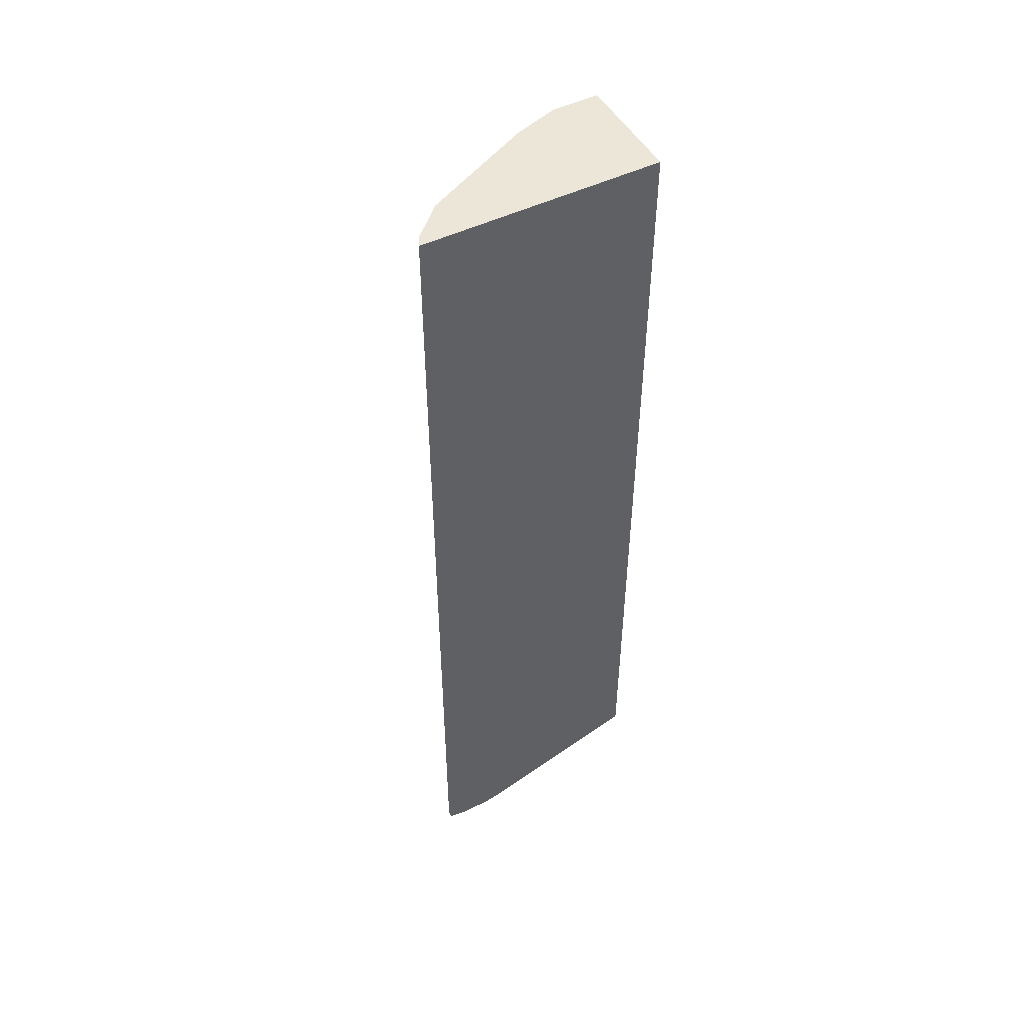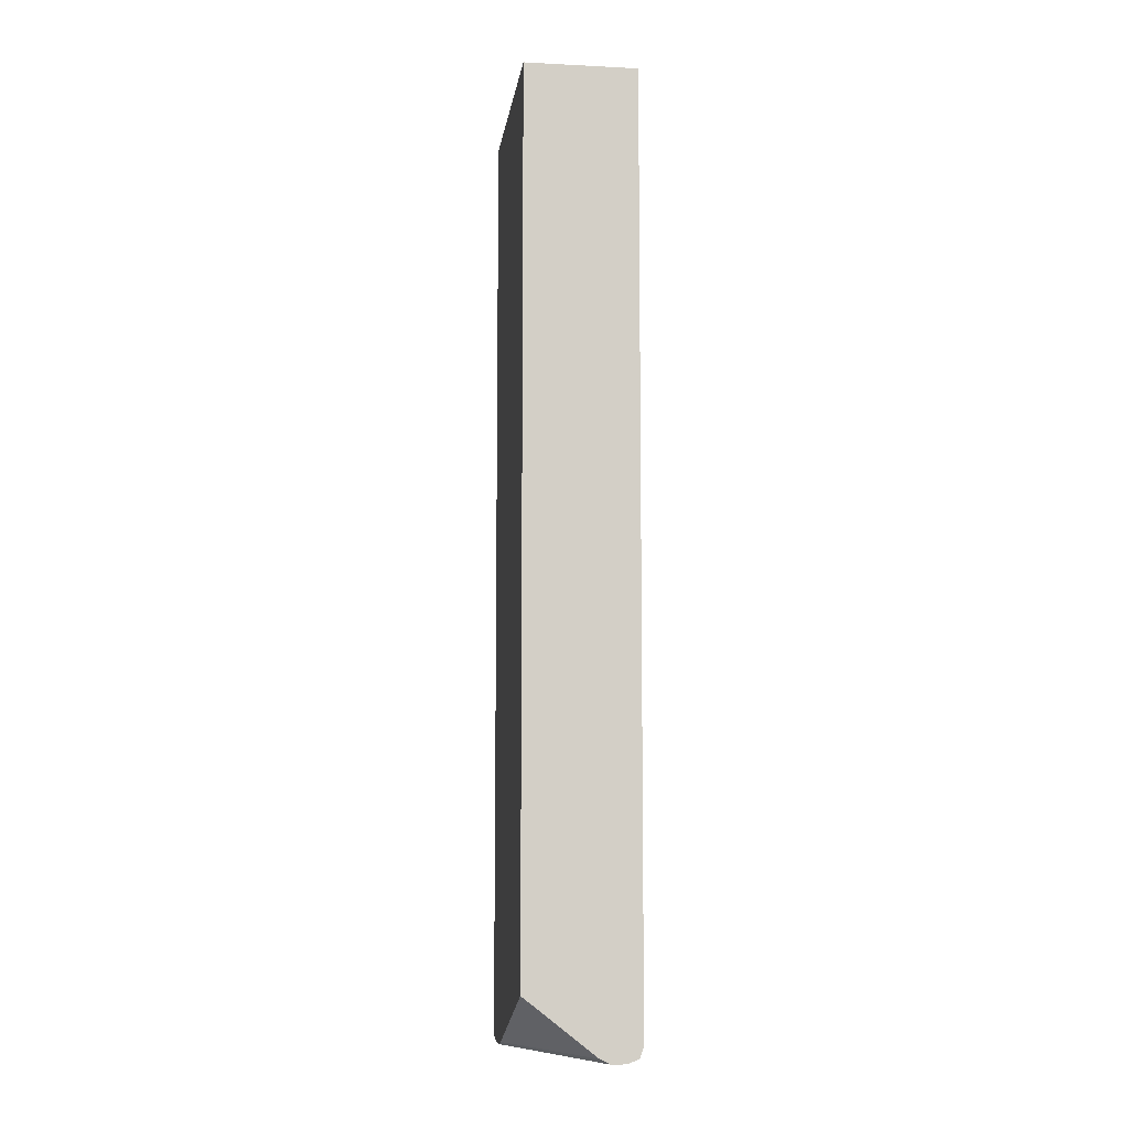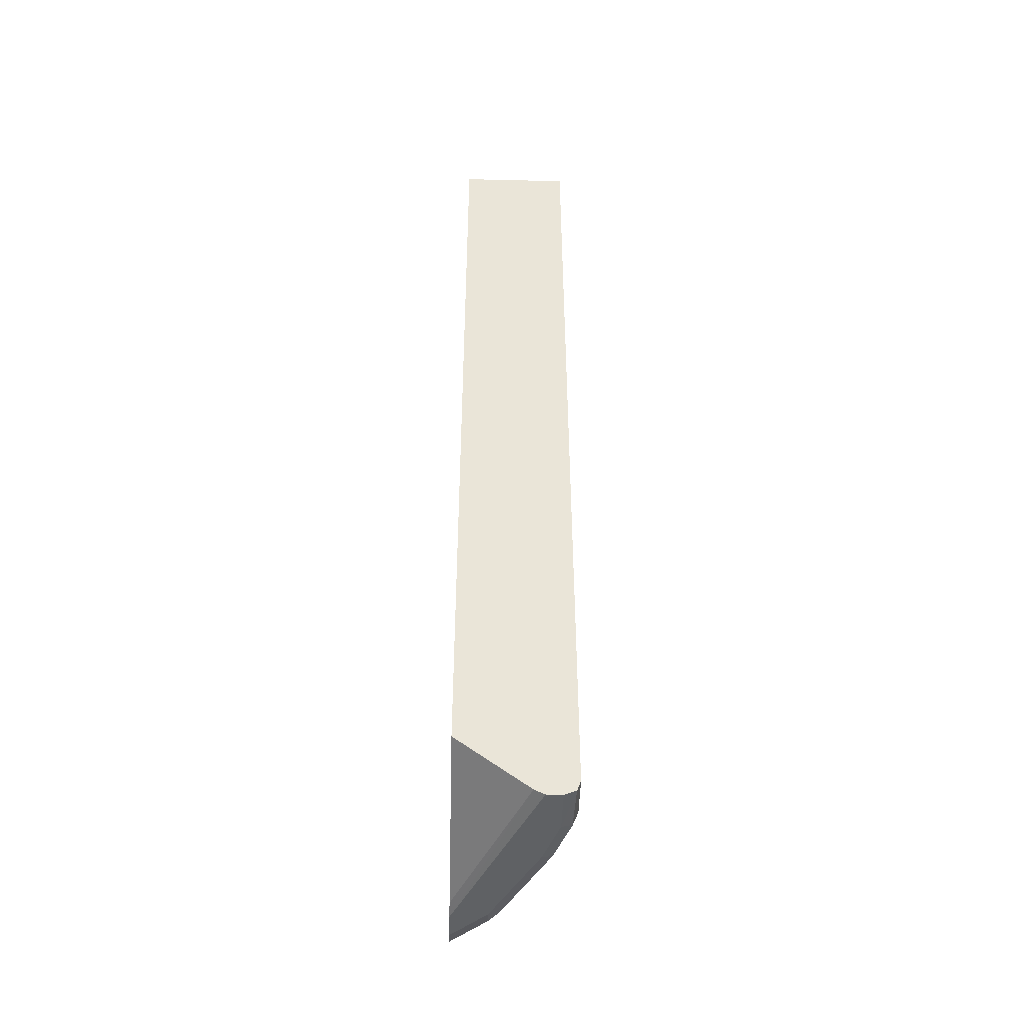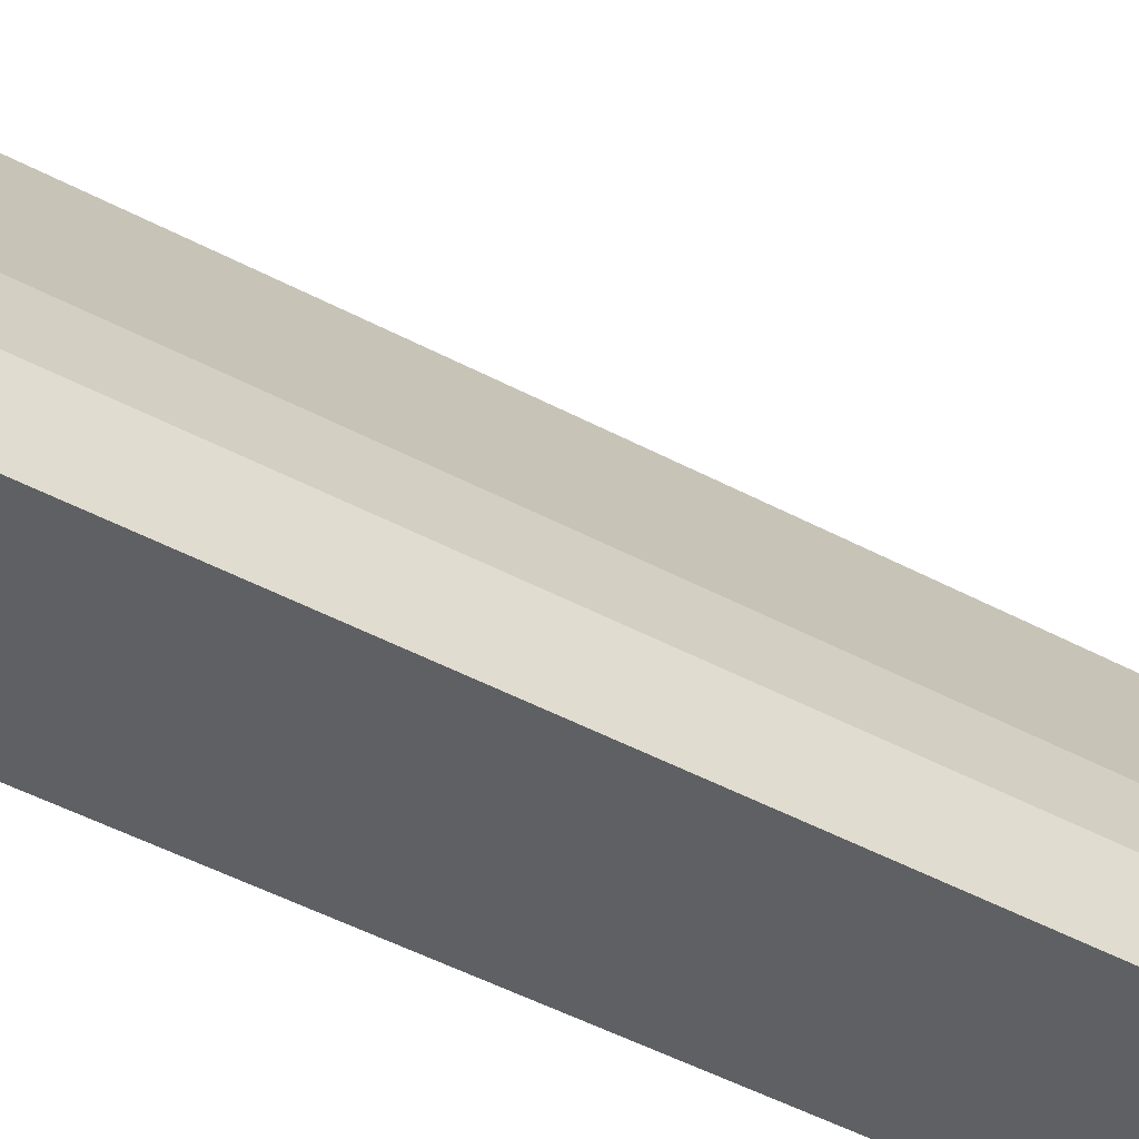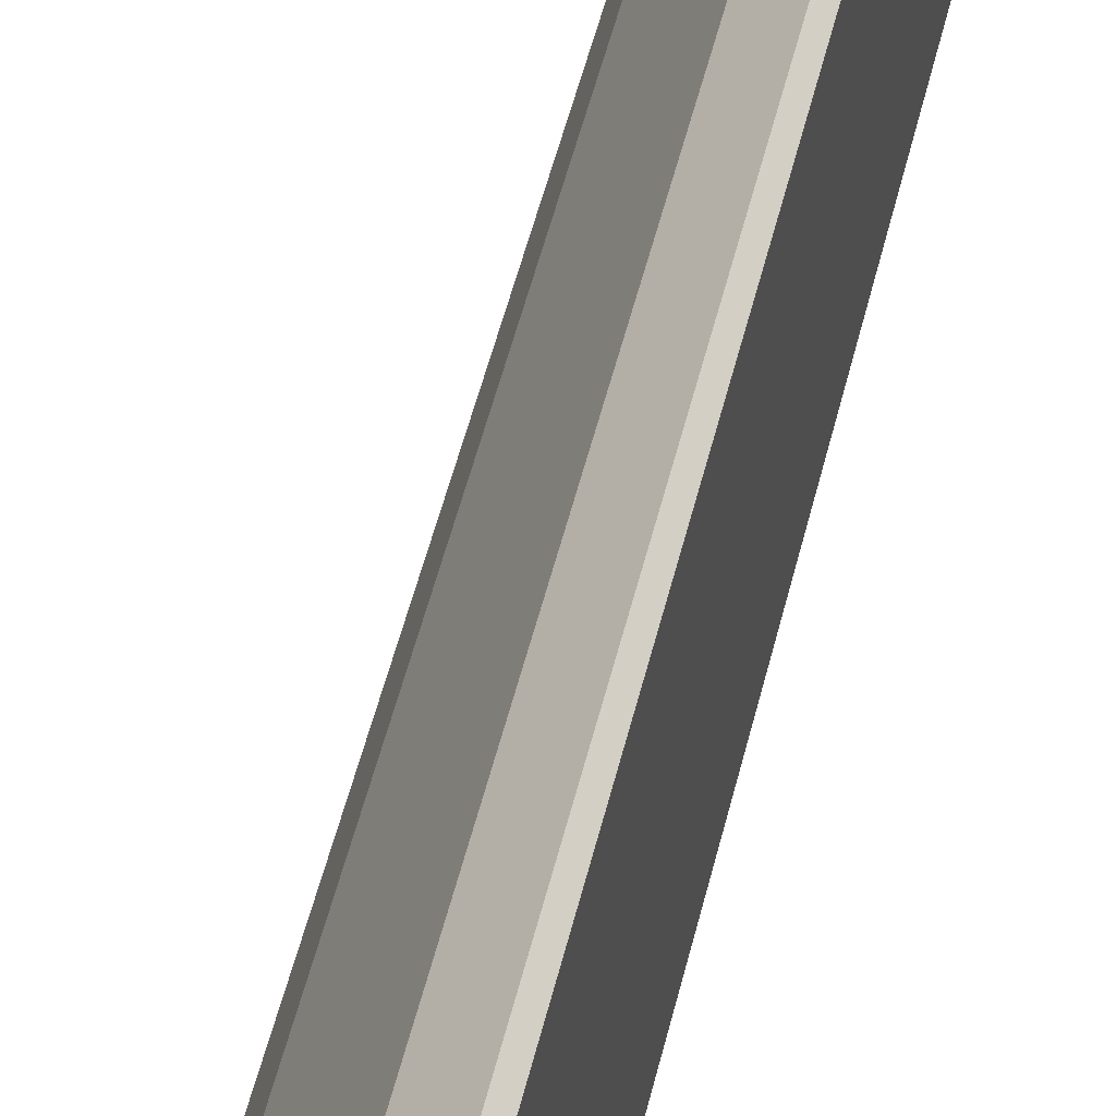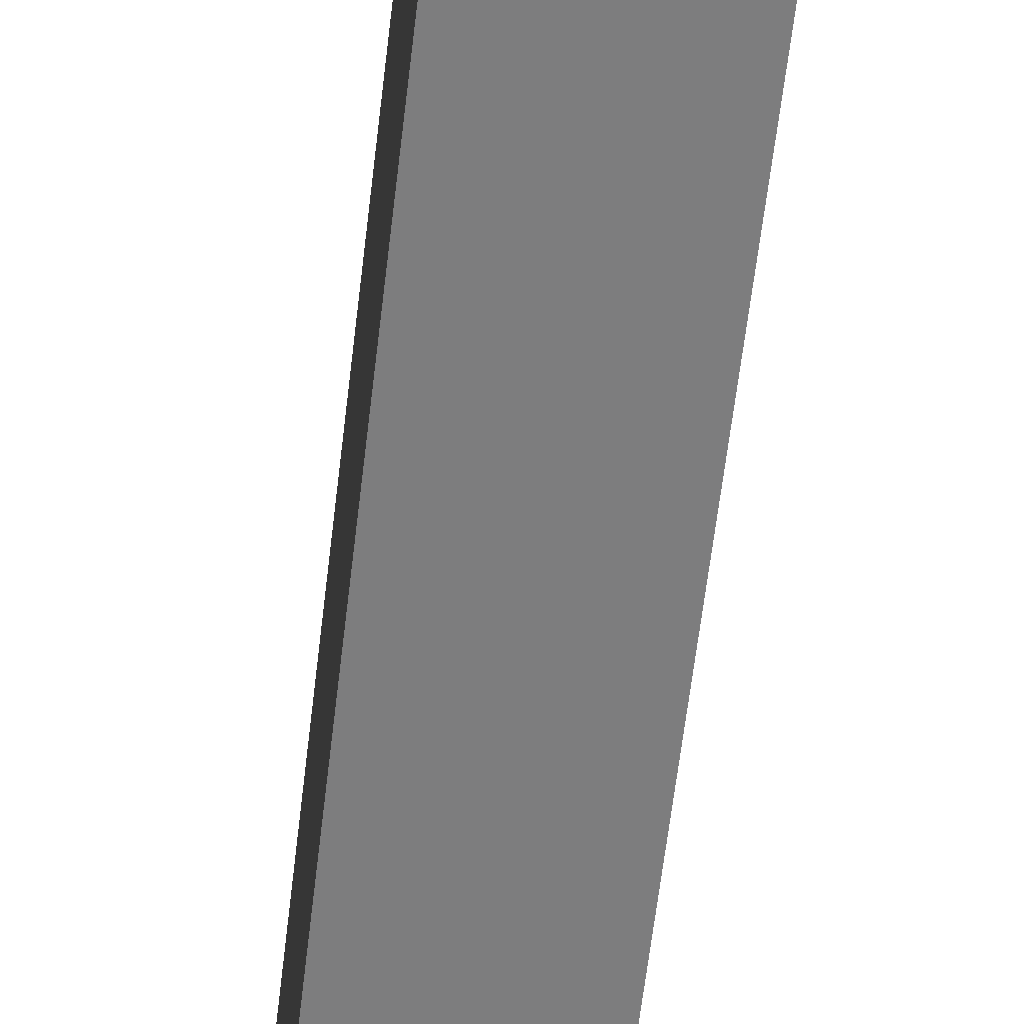
<metadata>
{"format":"obj","ext":"obj","renderer":"f3d","projection":"perspective","resolution":1024,"background":"white","views":[{"elev":49.4,"azim":61.7,"up":"+Y"},{"elev":-8.3,"azim":172.3,"up":"+Y"},{"elev":-46.1,"azim":178.5,"up":"+Y"},{"elev":-42.6,"azim":-123.3,"up":"+Z"},{"elev":51.0,"azim":13.4,"up":"+Z"},{"elev":-59.1,"azim":173.5,"up":"+Z"}]}
</metadata>
<code>
v -0.404 0.2345 0.4952
v -0.404 0.2345 0.2578
v -0.4142 0.2345 0.4899
v -0.404 -0.6818 0.4952
v -0.5152 0.2345 0.2578
v -0.404 -0.6364 0.2578
v -0.4445 0.2345 0.4596
v -0.4142 -0.6818 0.4899
v -0.404 -0.6907 0.4932
v -0.5152 0.2345 0.3031
v -0.5152 -0.6818 0.2578
v -0.404 -0.6932 0.4275
v -0.4748 -0.692 0.2578
v -0.4471 0.2345 0.4544
v -0.4445 -0.6818 0.4596
v -0.4092 -0.6932 0.4868
v -0.404 -0.6932 0.4919
v -0.5001 0.2345 0.3486
v -0.5152 -0.6818 0.3031
v -0.5115 -0.6923 0.2578
v -0.404 -0.6971 0.4446
v -0.4849 -0.6971 0.2578
v -0.4572 0.2345 0.4342
v -0.4496 -0.6818 0.4496
v -0.447 -0.6894 0.4508
v -0.4395 -0.6932 0.4565
v -0.4092 -0.6971 0.4698
v -0.404 -0.6971 0.4749
v -0.4976 0.2345 0.3534
v -0.5001 -0.6818 0.3486
v -0.5102 -0.692 0.3081
v -0.495 -0.692 0.3536
v -0.5001 -0.6971 0.2578
v -0.5001 -0.6971 0.3031
v -0.4496 -0.692 0.4445
v -0.4395 -0.6971 0.4394
v -0.4849 -0.6971 0.3486
f 16 28 17
f 18 30 29
f 19 31 32
f 16 27 28
f 19 32 30
f 19 20 31
f 16 36 27
f 14 23 24
f 15 25 26
f 15 24 25
f 14 24 15
f 13 21 22
f 12 21 13
f 20 33 34
f 16 26 36
f 20 34 31
f 31 37 32
f 21 36 37
f 11 20 19
f 32 36 35
f 32 37 36
f 31 34 37
f 26 35 36
f 25 35 26
f 21 28 27
f 24 35 25
f 24 30 32
f 23 30 24
f 23 29 30
f 21 33 22
f 21 34 33
f 21 37 34
f 24 32 35
f 10 30 18
f 21 27 36
f 8 17 9
f 1 21 12
f 1 28 21
f 1 17 28
f 1 9 17
f 1 4 9
f 1 8 4
f 10 19 30
f 1 3 8
f 1 23 14
f 1 29 23
f 1 18 29
f 1 10 18
f 1 5 10
f 1 2 5
f 1 14 7
f 1 12 6
f 1 7 3
f 2 6 13
f 1 6 2
f 8 16 17
f 8 26 16
f 8 15 26
f 7 14 15
f 5 19 10
f 5 11 19
f 6 12 13
f 3 15 8
f 3 7 15
f 2 11 5
f 2 20 11
f 2 33 20
f 2 22 33
f 4 8 9
f 2 13 22

</code>
